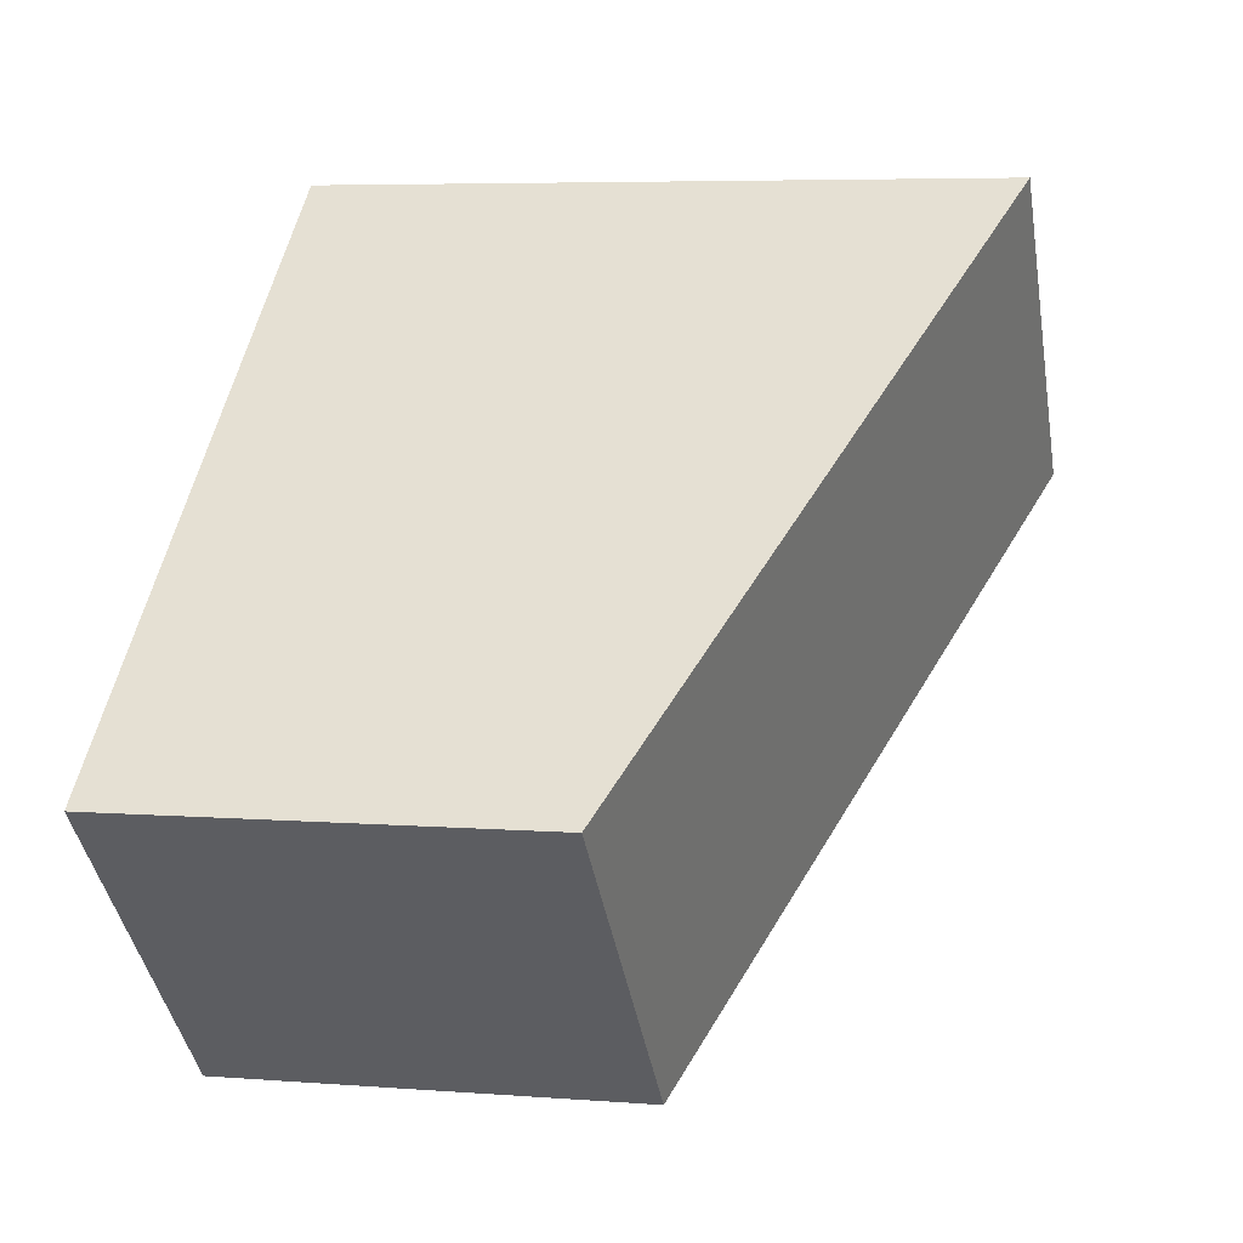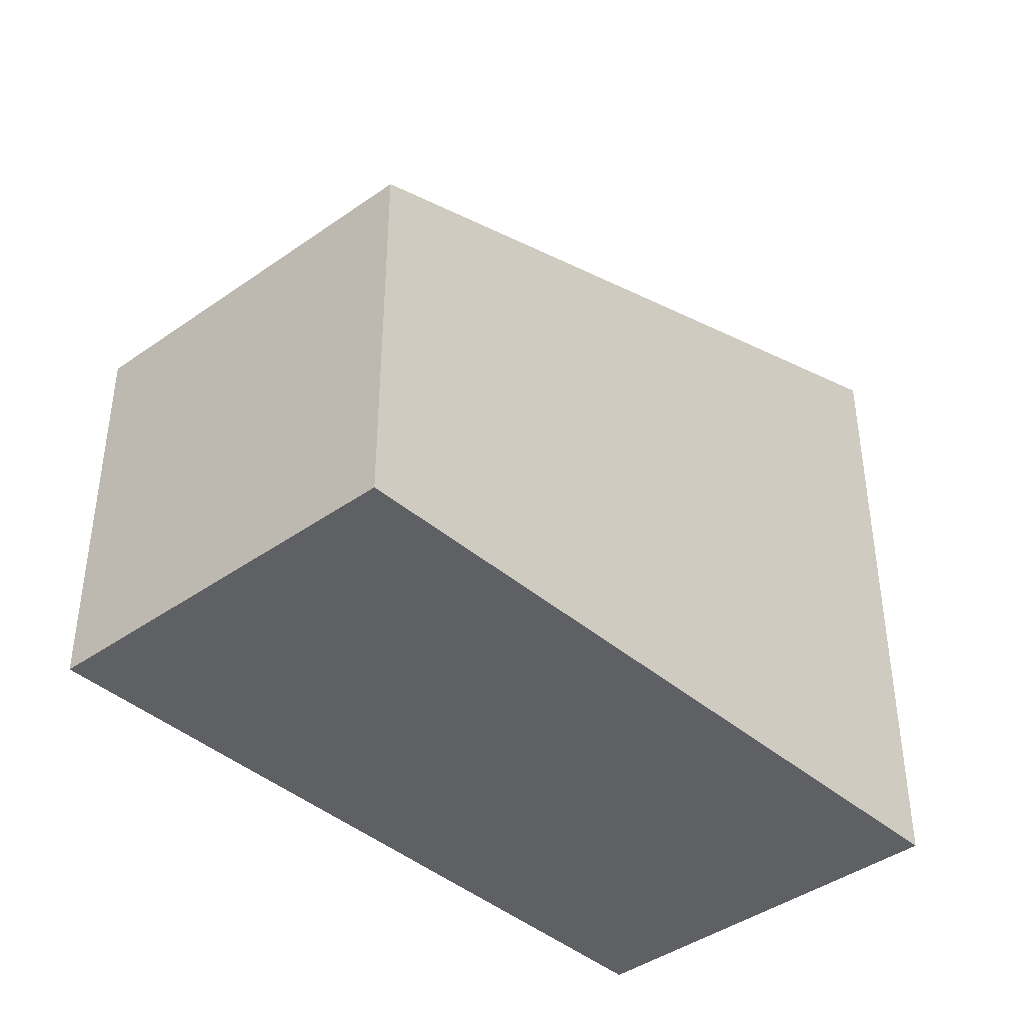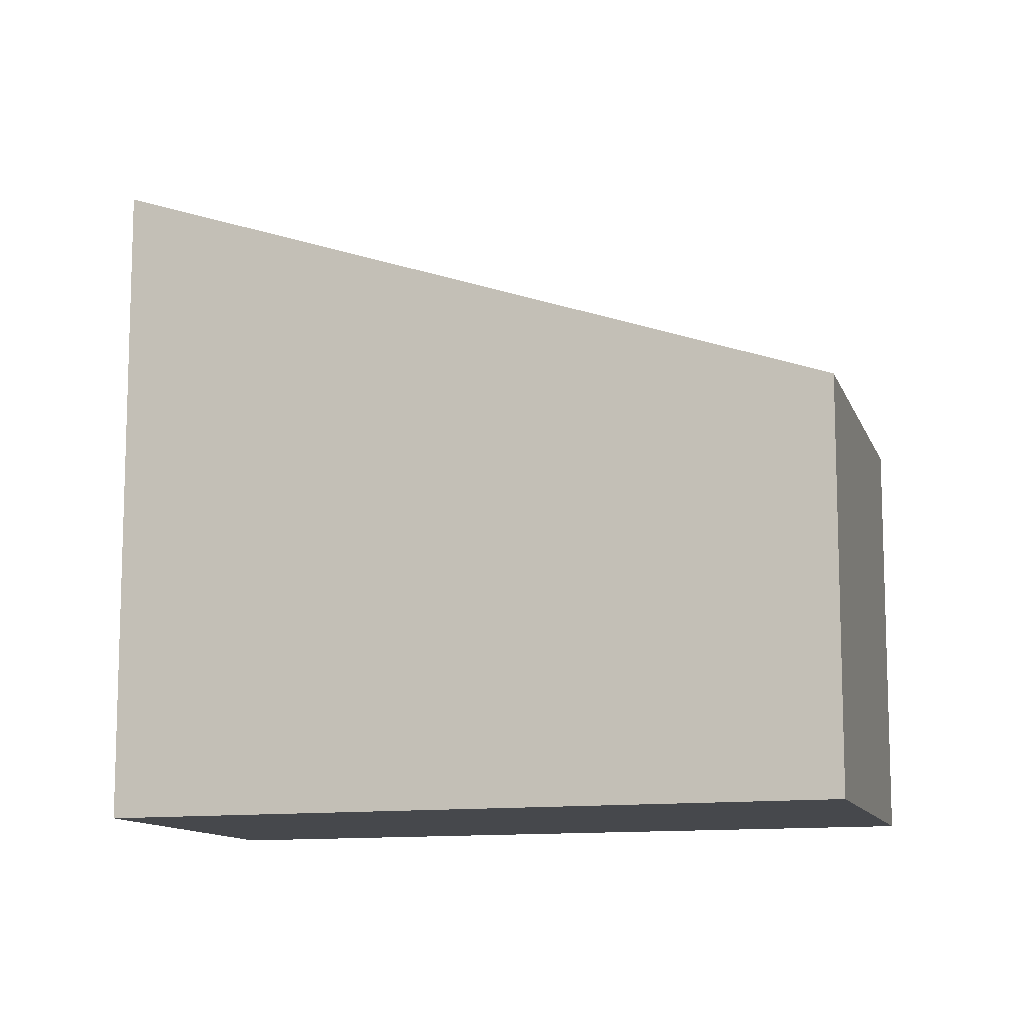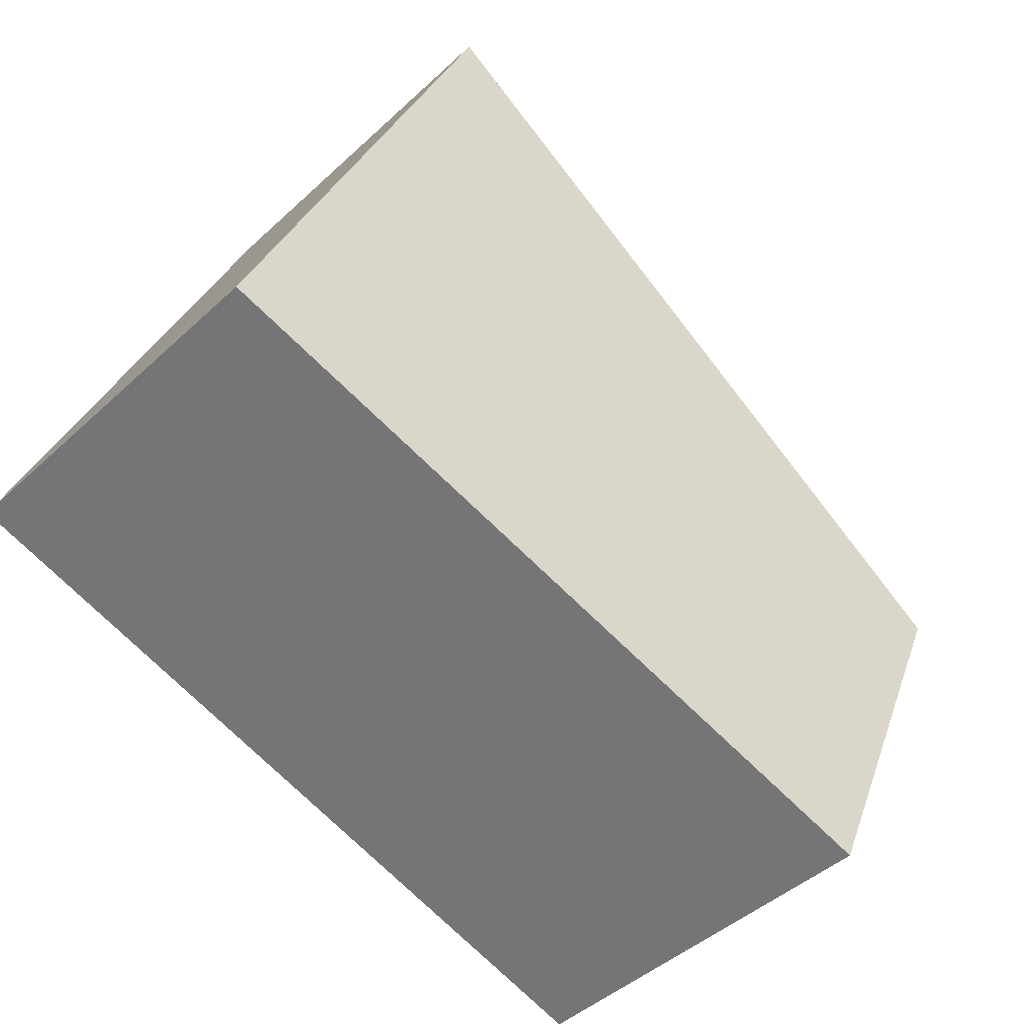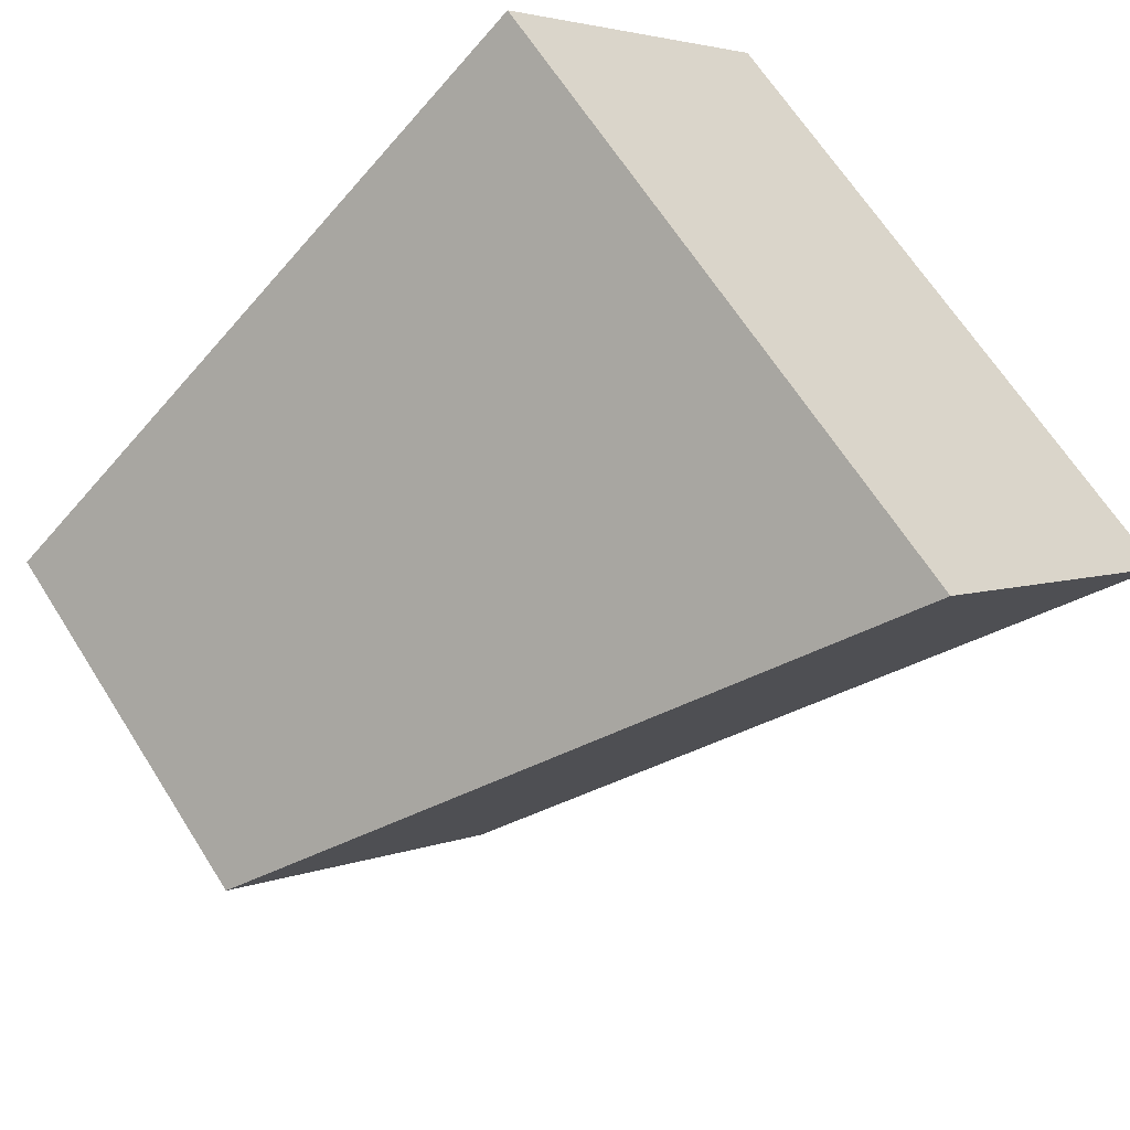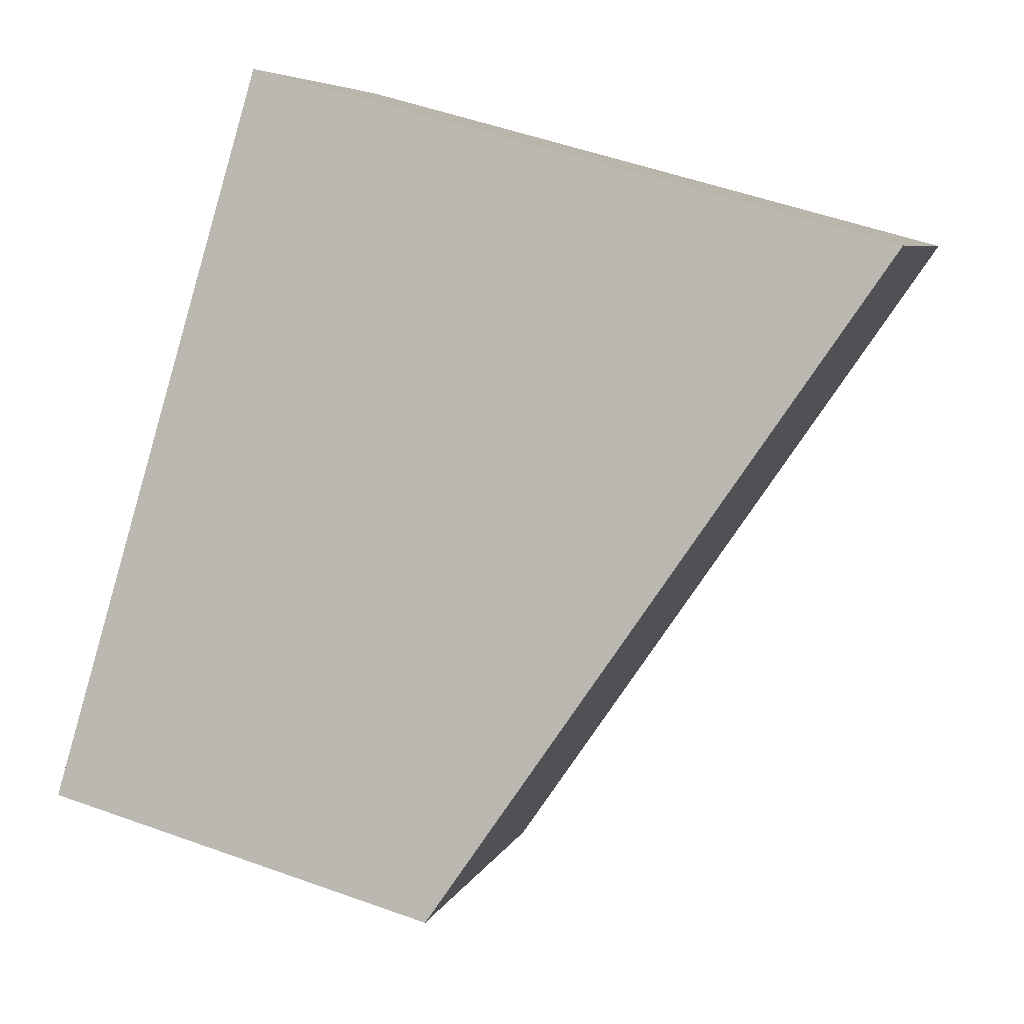
<metadata>
{"format":"obj","ext":"obj","renderer":"f3d","projection":"perspective","resolution":1024,"background":"white","views":[{"elev":5.9,"azim":103.4,"up":"+Z"},{"elev":-42.4,"azim":175.2,"up":"+Y"},{"elev":-11.3,"azim":60.2,"up":"+Y"},{"elev":29.8,"azim":17.0,"up":"+Z"},{"elev":65.8,"azim":147.6,"up":"+Z"},{"elev":53.1,"azim":111.0,"up":"+Z"}]}
</metadata>
<code>
v  2.073 5.018 2.073
v  0 0 0
v  2.073 -1.269e-16 2.073
v  0.0001071 5.018 -0.000159
v  4.356 2.283e-16 -3.729
v  4.356 3.051 -3.729
v  6.429 3.051 -1.656
v  6.429 1.014e-16 -1.656
g defaultobject
f 1 2 3
f 2 1 4
f 4 5 2
f 5 4 6
f 5 7 8
f 7 5 6
f 8 1 3
f 1 8 7
f 5 3 2
f 3 5 8
f 6 1 7
f 1 6 4

</code>
